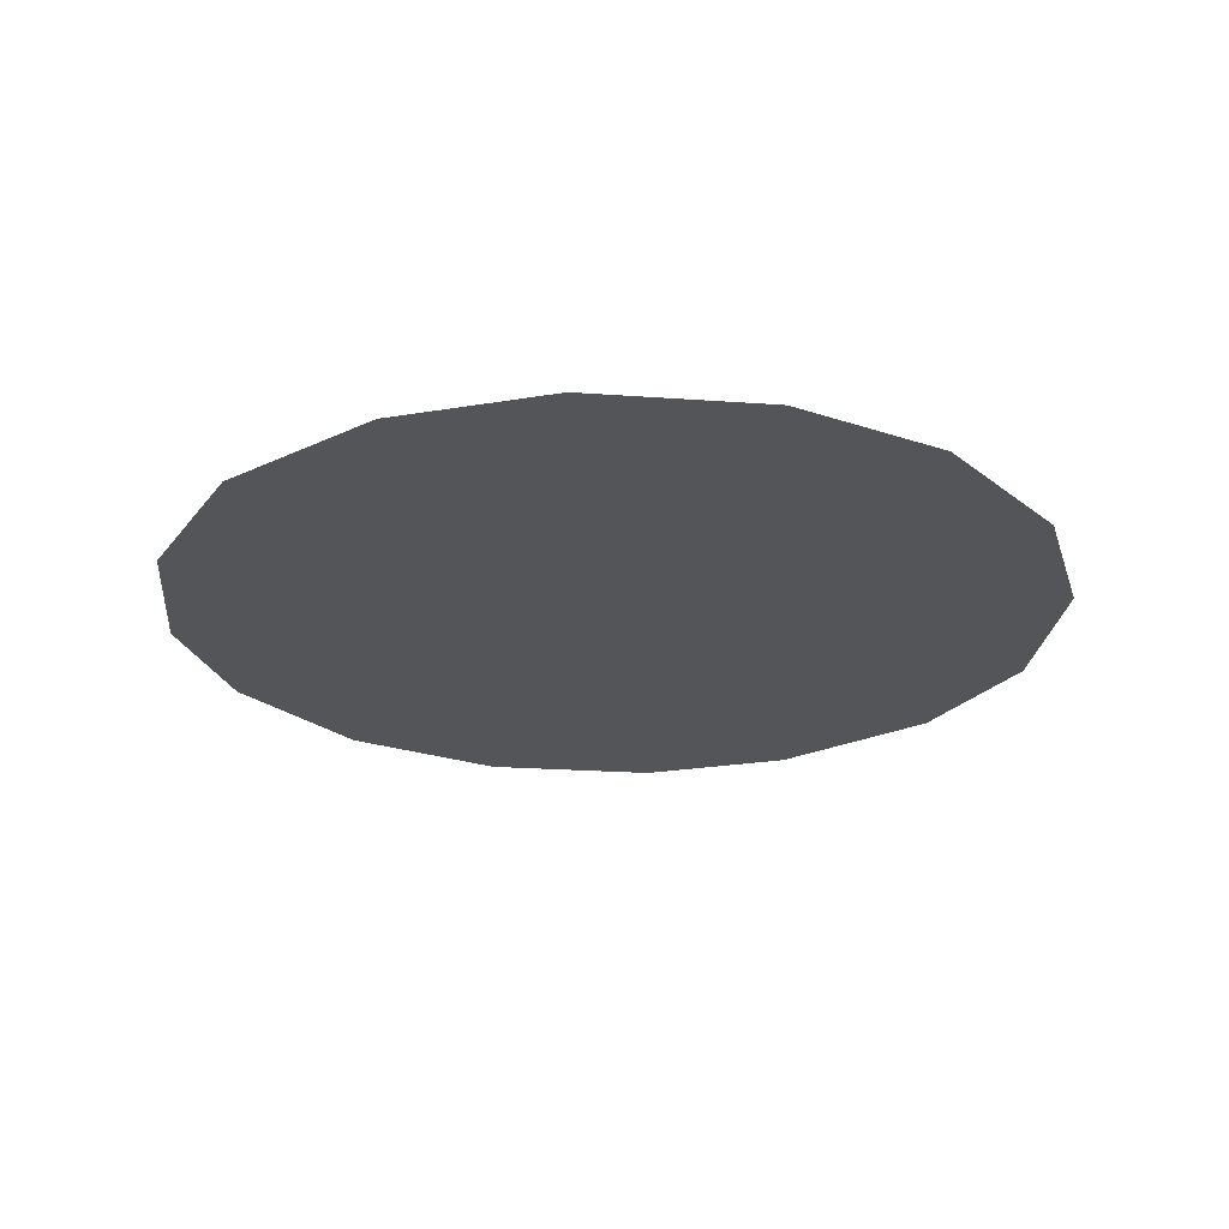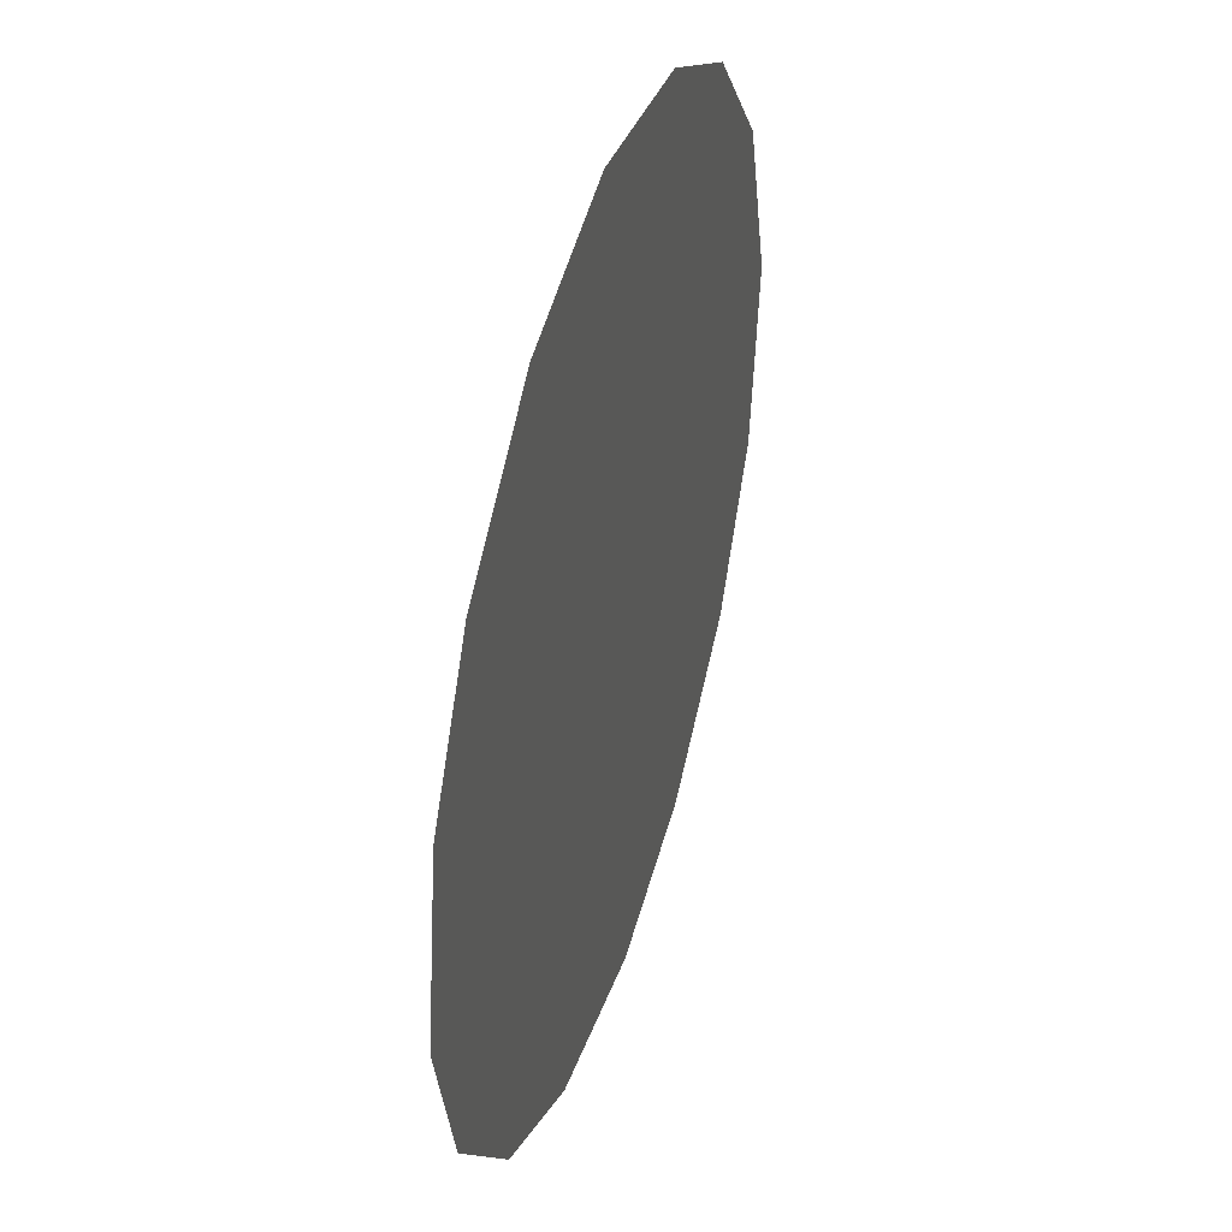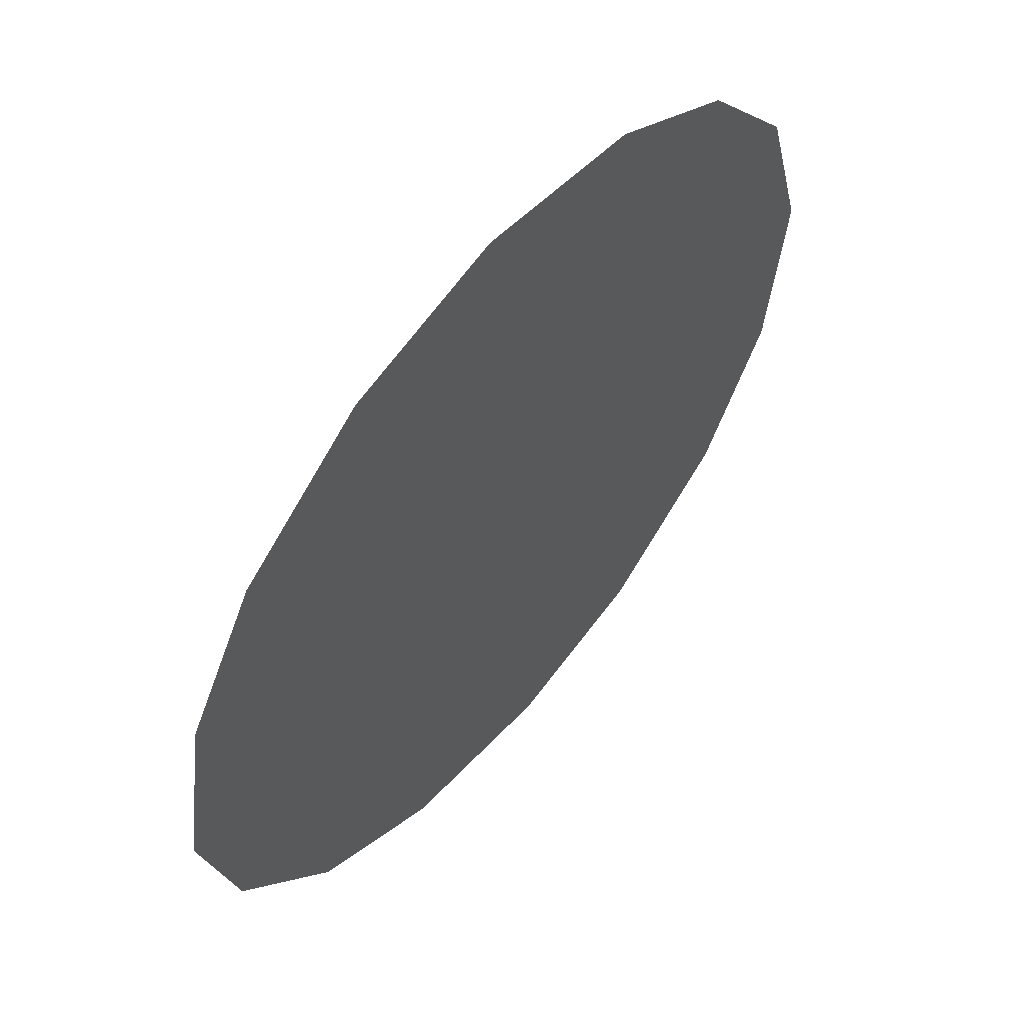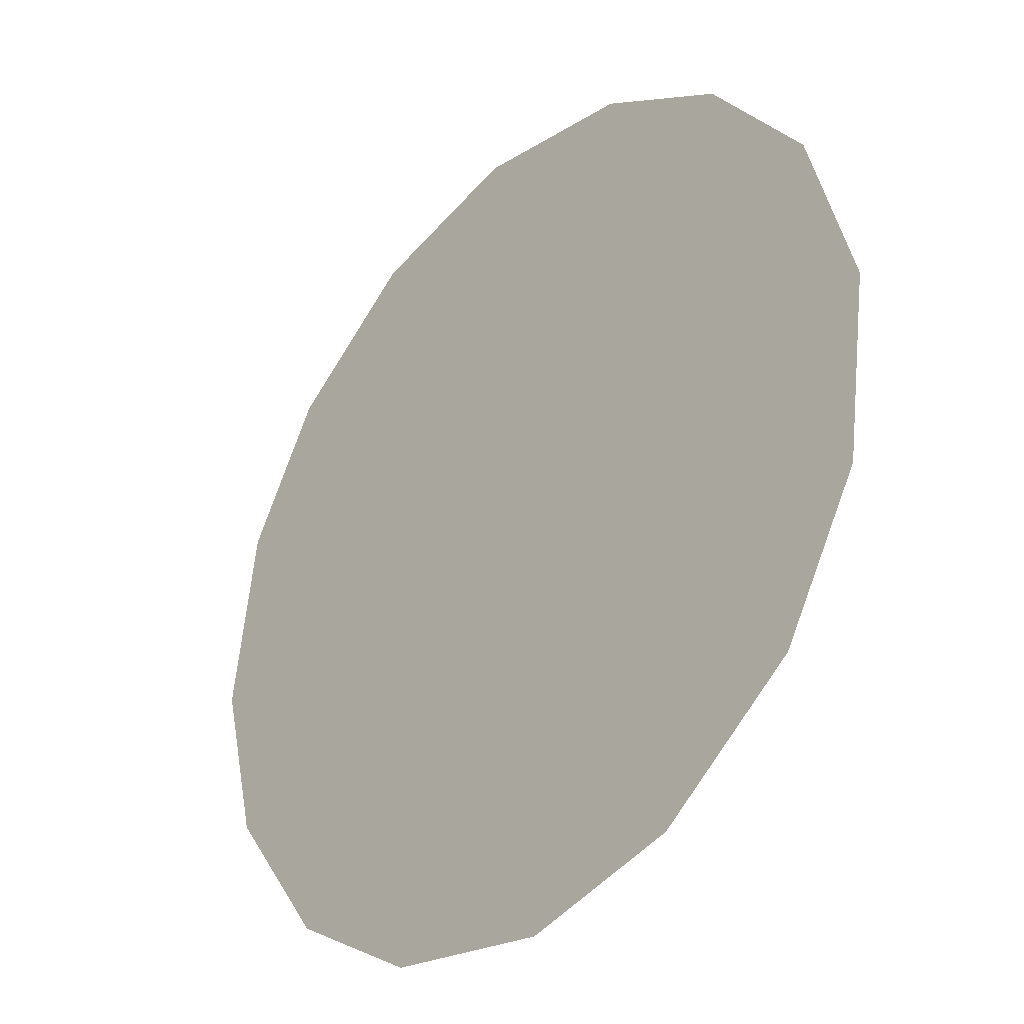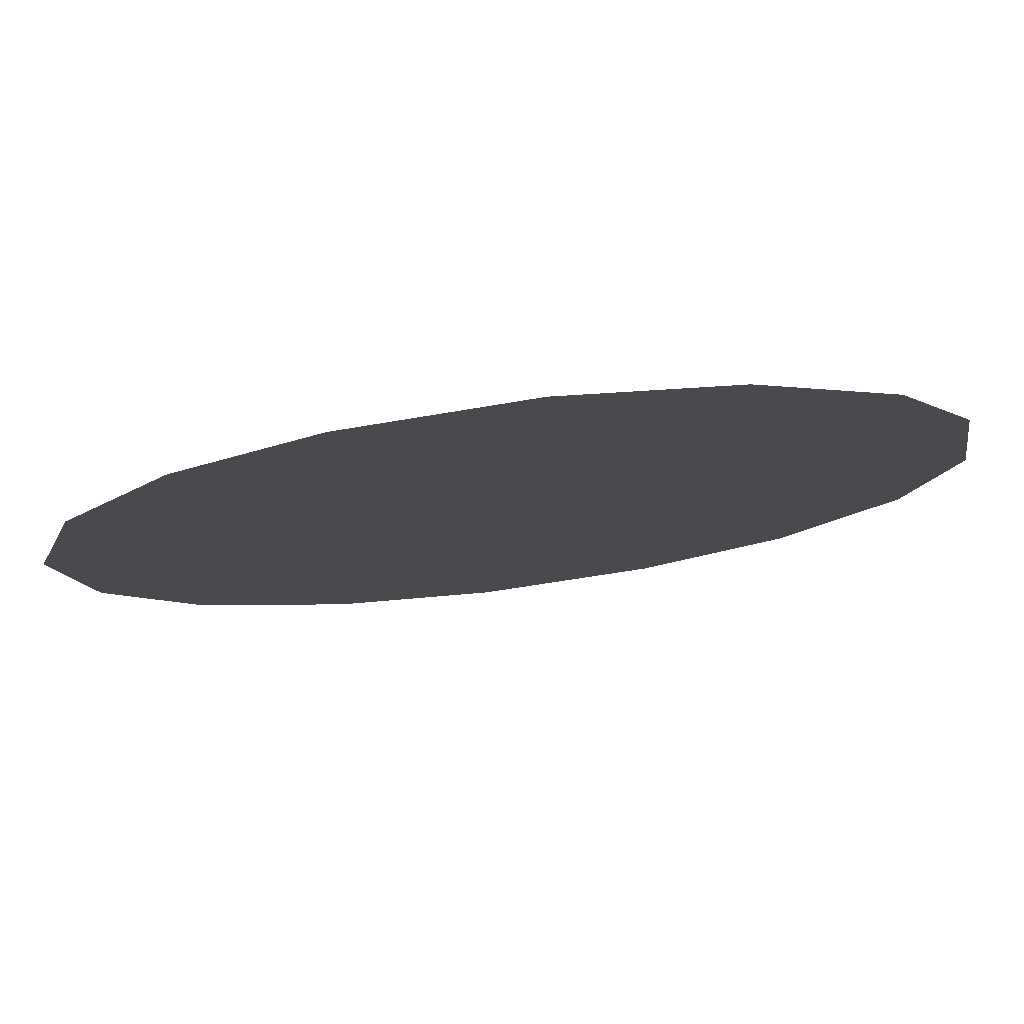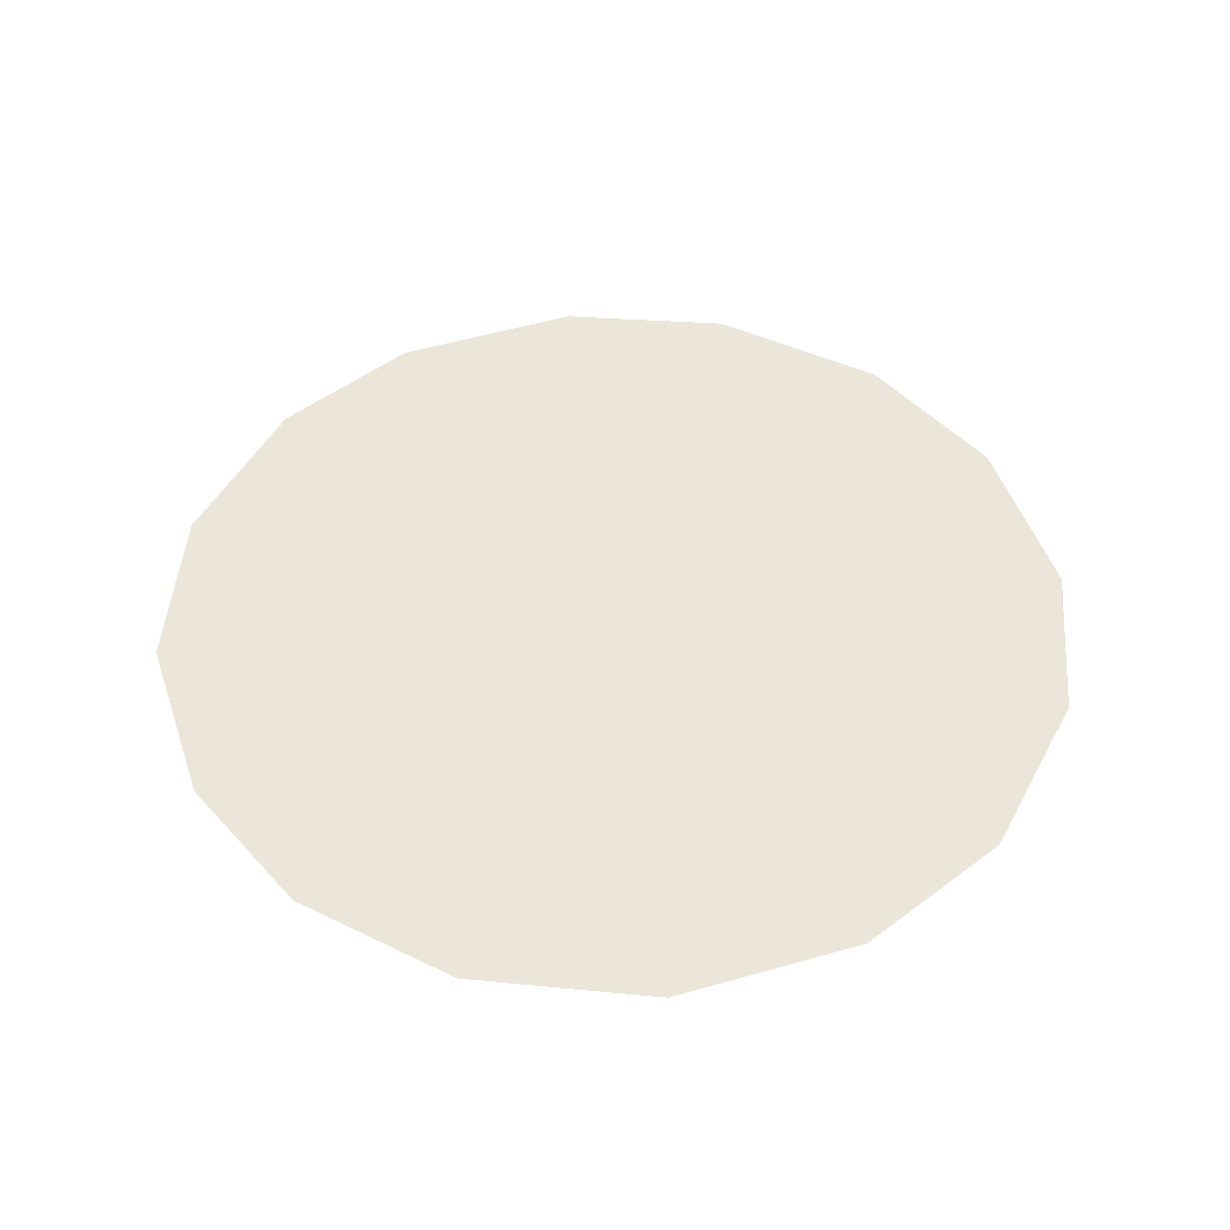
<metadata>
{"format":"obj","ext":"obj","renderer":"f3d","projection":"perspective","resolution":1024,"background":"white","views":[{"elev":-24.1,"azim":-43.8,"up":"+Z"},{"elev":42.7,"azim":107.0,"up":"+Y"},{"elev":58.2,"azim":129.8,"up":"+Y"},{"elev":-32.6,"azim":-132.0,"up":"+Y"},{"elev":78.7,"azim":-7.3,"up":"+Y"},{"elev":47.9,"azim":-99.9,"up":"+Z"}]}
</metadata>
<code>
v 0.2667 1.013 0.01
v 0.2678 1.017 0.01
v 0.2702 1.02 0.01
v 0.2733 1.021 0.01
v 0.2773 1.022 0.01
v 0.281 1.021 0.01
v 0.2842 1.019 0.01
v 0.286 1.016 0.01
v 0.2867 1.011 0.01
v 0.2857 1.008 0.01
v 0.2833 1.005 0.01
v 0.2801 1.003 0.01
v 0.276 1.002 0.01
v 0.2724 1.003 0.01
v 0.2691 1.005 0.01
v 0.2673 1.009 0.01
v 0.2749 1.015 0.01
v 0.2732 1.018 0.01
v 0.2805 1.014 0.01
v 0.2711 1.015 0.01
v 0.277 1.018 0.01
v 0.2831 1.016 0.01
v 0.2803 1.018 0.01
v 0.2834 1.012 0.01
v 0.2787 1.009 0.01
v 0.2805 1.011 0.01
v 0.2775 1.013 0.01
v 0.2822 1.008 0.01
v 0.278 1.016 0.01
v 0.2732 1.011 0.01
v 0.2842 1.01 0.01
v 0.2802 1.006 0.01
v 0.2765 1.006 0.01
v 0.2756 1.009 0.01
v 0.2724 1.007 0.01
v 0.2703 1.009 0.01
v 0.2731 1.013 0.01
v 0.2705 1.012 0.01
v 0.274 1.005 0.01
f 34 35 39
f 19 26 24
f 13 12 33
f 7 23 22
f 6 21 23
f 27 30 34
f 18 20 17
f 35 36 15
f 20 3 2
f 18 3 20
f 18 4 3
f 31 28 10
f 32 11 28
f 9 24 31
f 26 28 31
f 23 7 6
f 9 8 24
f 29 17 27
f 19 22 23
f 22 8 7
f 27 17 37
f 4 18 21
f 2 1 20
f 21 6 5
f 5 4 21
f 22 24 8
f 1 16 36
f 29 23 21
f 22 19 24
f 18 17 21
f 26 19 27
f 32 33 12
f 19 29 27
f 26 25 28
f 37 17 20
f 25 26 27
f 32 28 25
f 11 10 28
f 23 29 19
f 17 29 21
f 36 30 38
f 39 35 14
f 9 31 10
f 26 31 24
f 32 25 33
f 11 32 12
f 34 33 25
f 13 33 39
f 27 34 25
f 34 30 35
f 36 35 30
f 14 35 15
f 37 38 30
f 15 36 16
f 37 20 38
f 27 37 30
f 20 1 38
f 1 36 38
f 13 39 14
f 34 39 33

</code>
